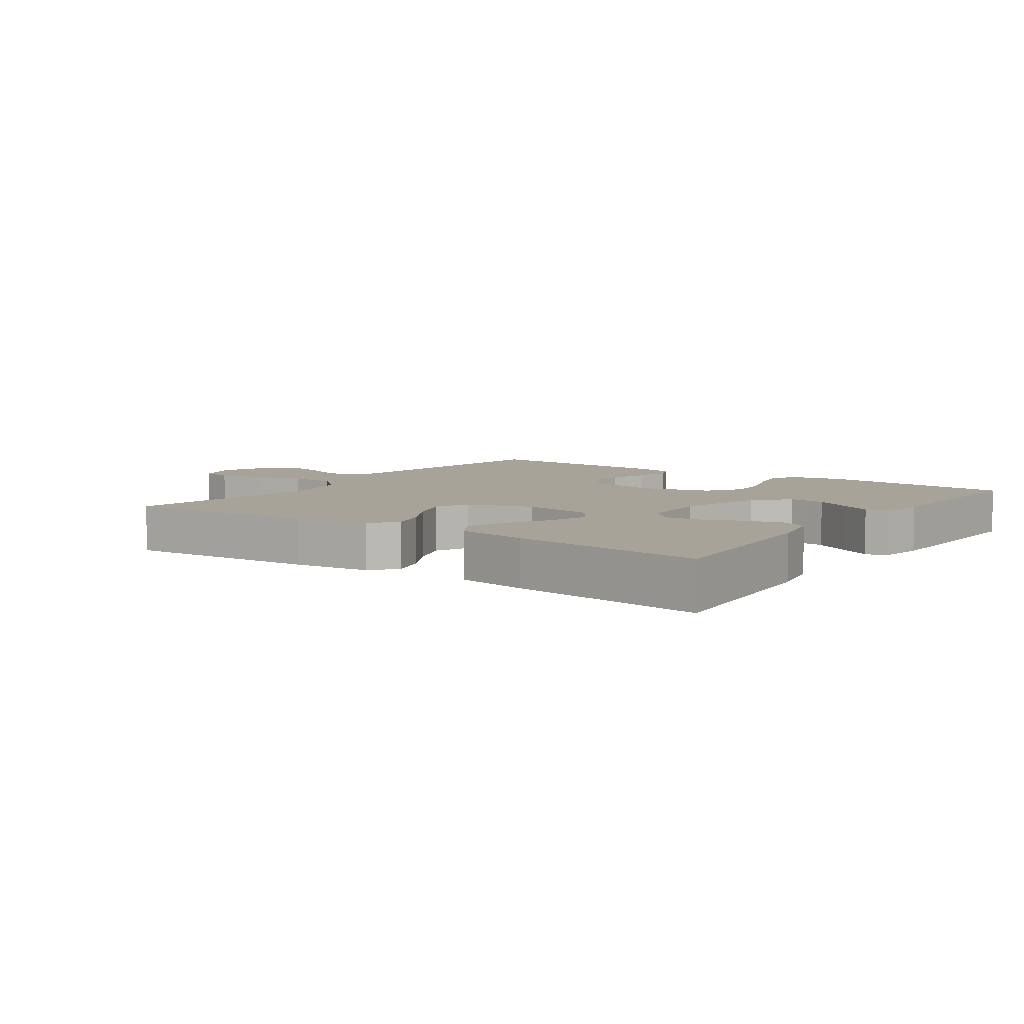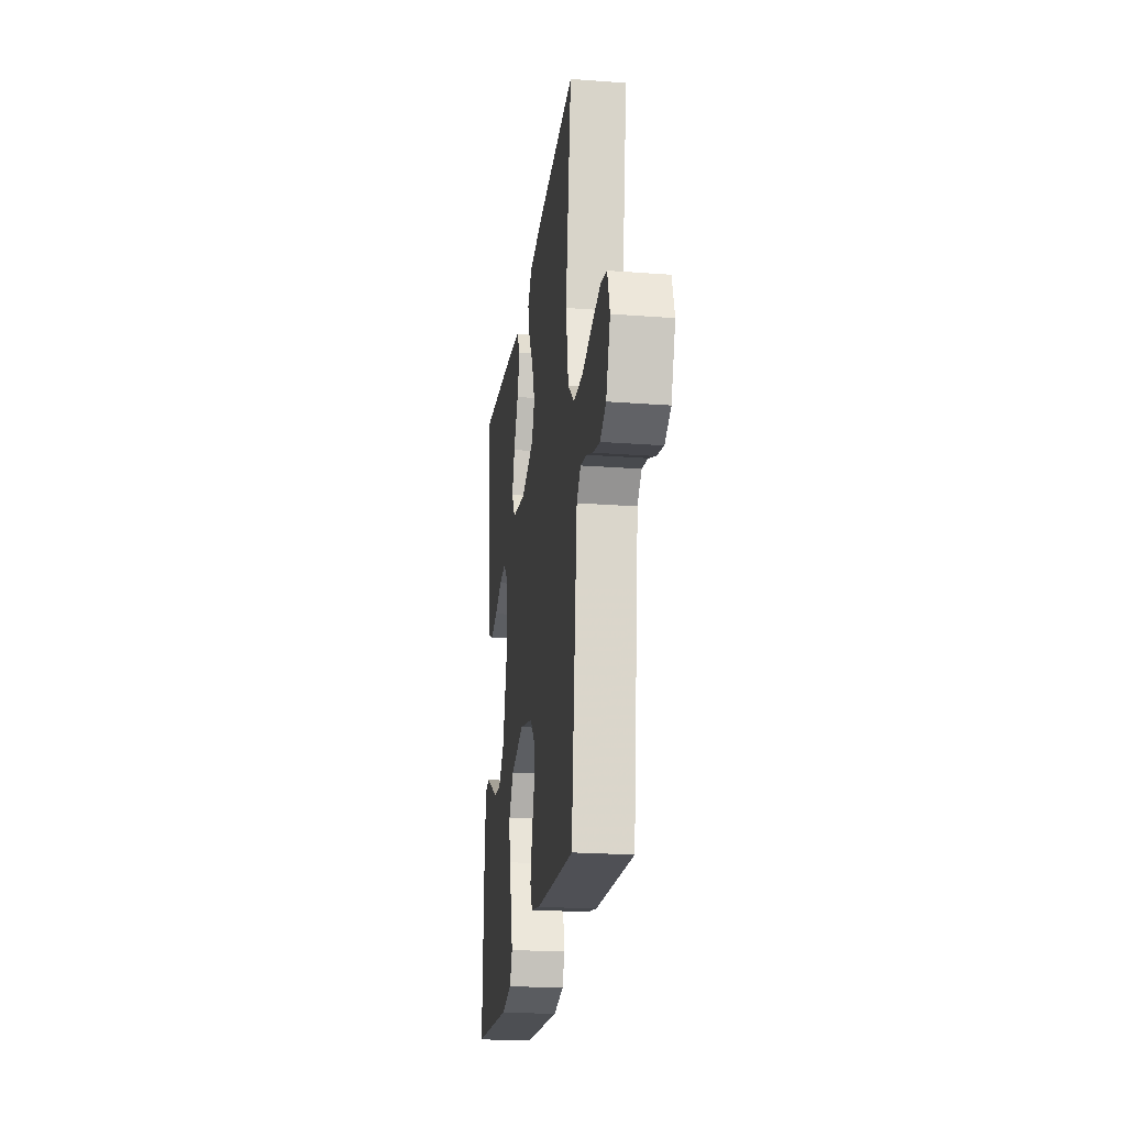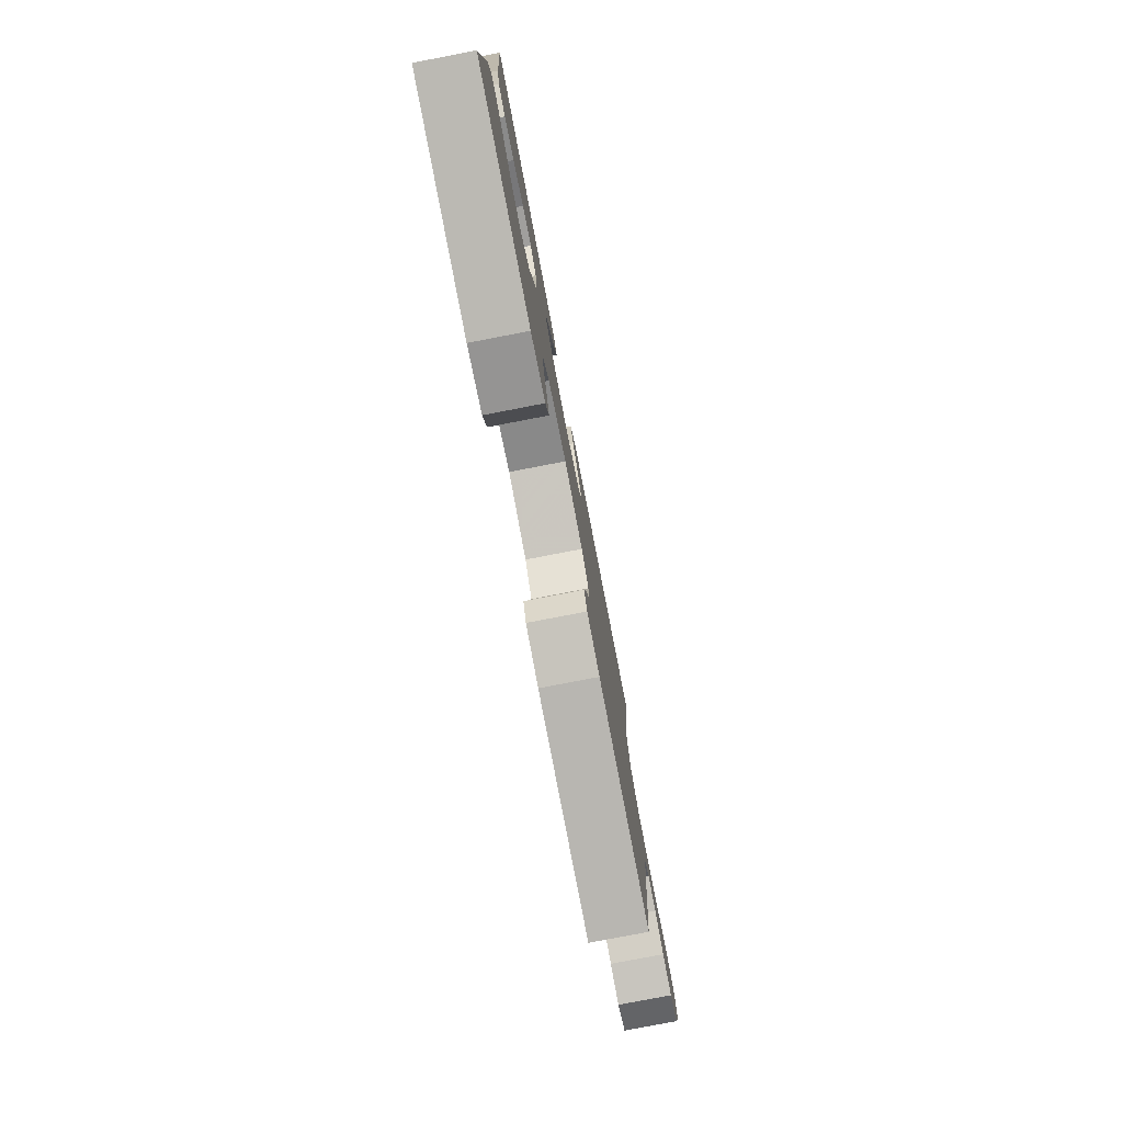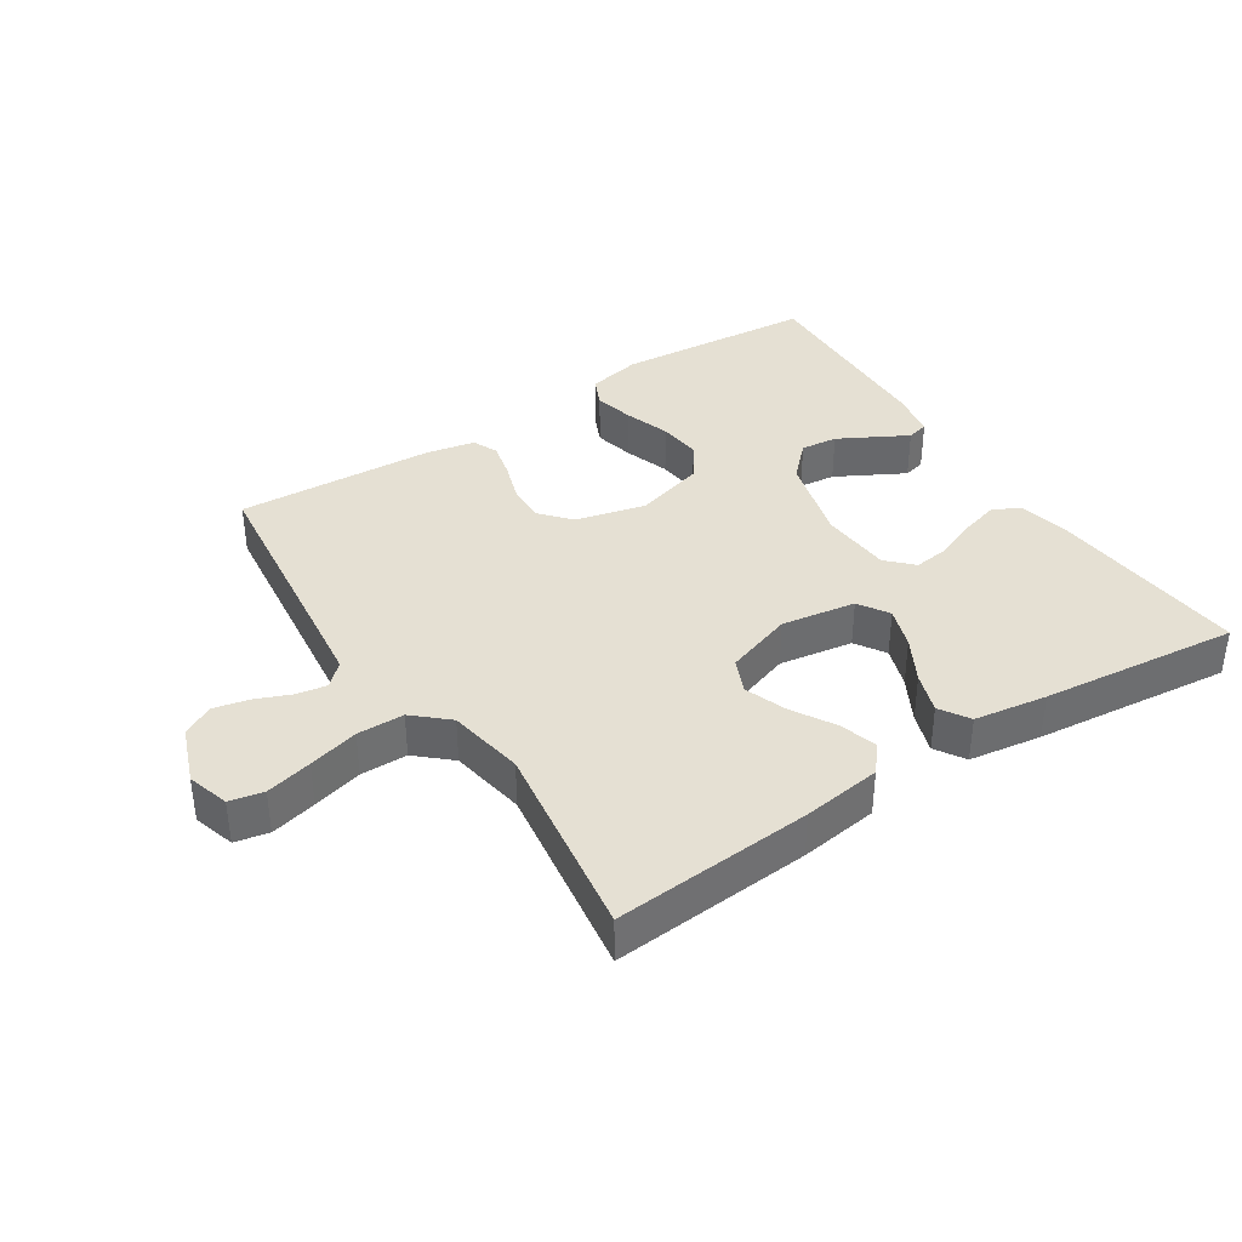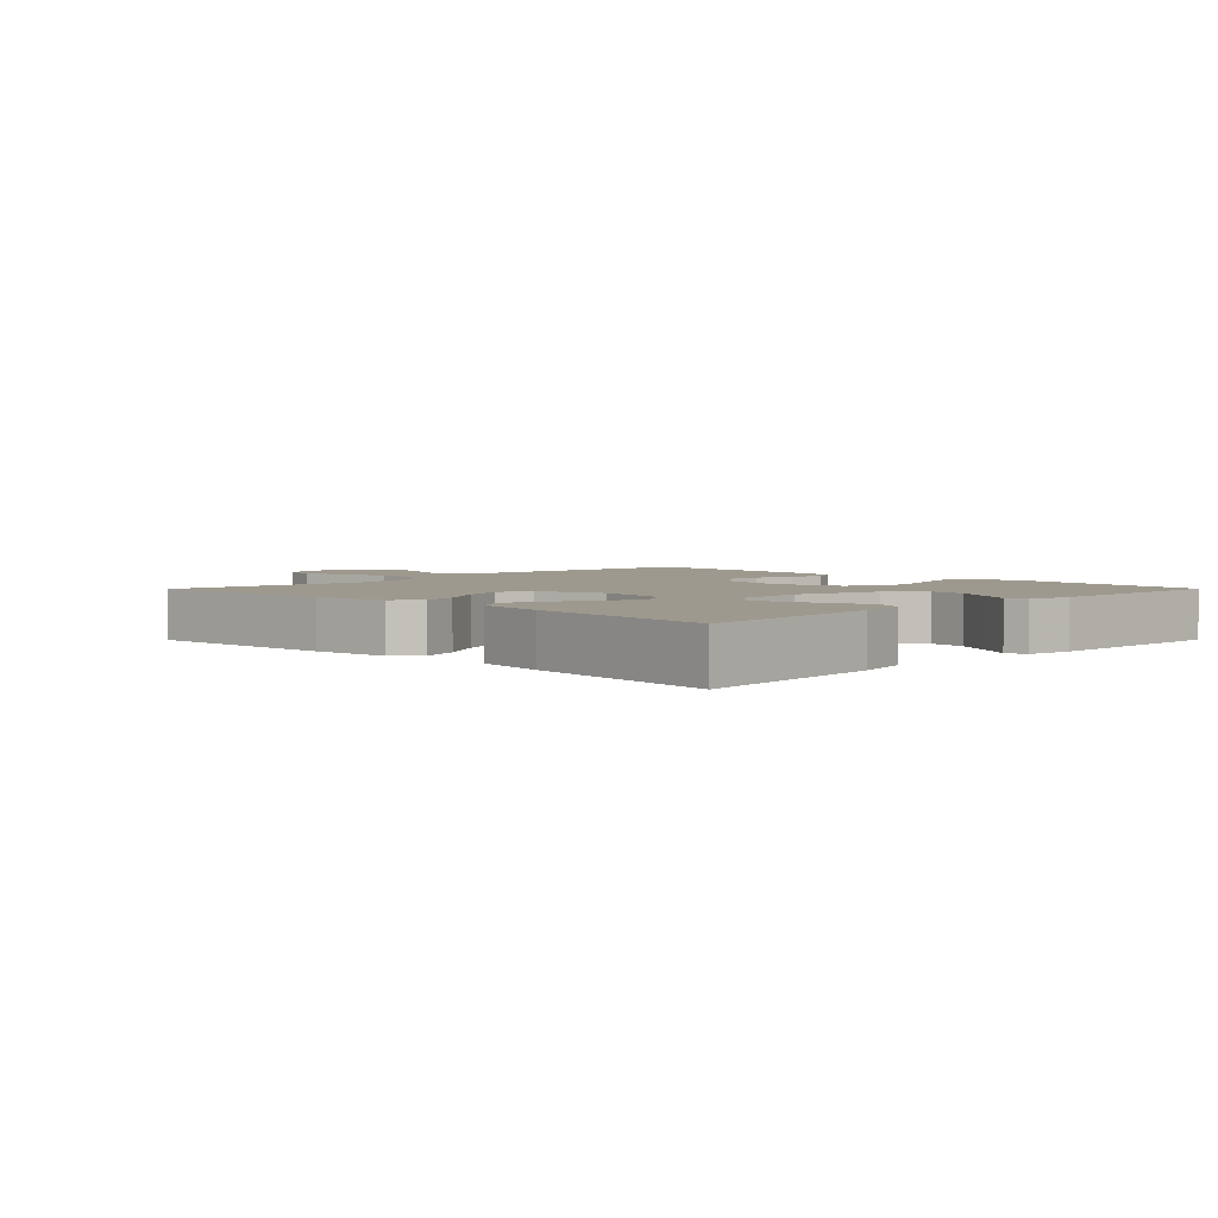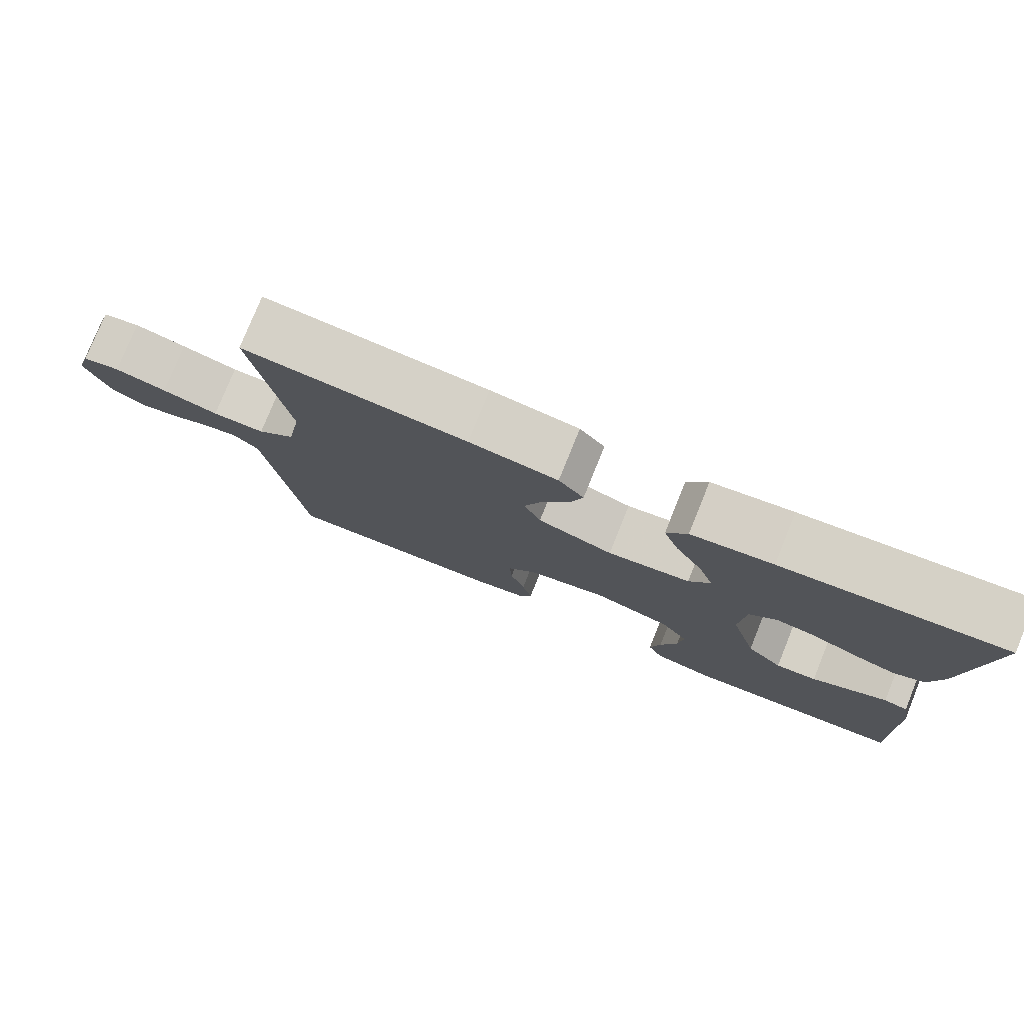
<metadata>
{"format":"obj","ext":"obj","renderer":"f3d","projection":"perspective","resolution":1024,"background":"white","views":[{"elev":6.8,"azim":35.6,"up":"+Y"},{"elev":-22.6,"azim":-97.4,"up":"+Z"},{"elev":-78.5,"azim":100.9,"up":"+Z"},{"elev":37.9,"azim":-33.1,"up":"+Y"},{"elev":3.5,"azim":44.7,"up":"+Y"},{"elev":78.1,"azim":22.0,"up":"+Z"}]}
</metadata>
<code>
v 0.5 0.07 -0.5
v 0.2 0.07 -0.525
v 0.118 0.07 -0.508
v 0.098 0.07 -0.464
v 0.112 0.07 -0.403
v 0.135 0.07 -0.334
v 0.142 0.07 -0.269
v 0.105 0.07 -0.216
v 0 0.07 -0.186
v -0.106 0.07 -0.212
v -0.146 0.07 -0.258
v -0.143 0.07 -0.316
v -0.123 0.07 -0.376
v -0.11 0.07 -0.43
v -0.127 0.07 -0.468
v -0.2 0.07 -0.483
v -0.5 0.07 -0.5
v -0.536 0.07 -0.2
v -0.548 0.07 -0.102
v -0.581 0.07 -0.07
v -0.627 0.07 -0.078
v -0.68 0.07 -0.1
v -0.733 0.07 -0.112
v -0.78 0.07 -0.087
v -0.813 0.07 0
v -0.794 0.07 0.063
v -0.743 0.07 0.074
v -0.673 0.07 0.057
v -0.597 0.07 0.037
v -0.526 0.07 0.038
v -0.475 0.07 0.084
v -0.455 0.07 0.2
v -0.5 0.07 0.5
v -0.2 0.07 0.478
v -0.081 0.07 0.462
v -0.047 0.07 0.422
v -0.064 0.07 0.365
v -0.102 0.07 0.3
v -0.125 0.07 0.237
v -0.102 0.07 0.185
v 0 0.07 0.151
v 0.112 0.07 0.169
v 0.141 0.07 0.215
v 0.12 0.07 0.277
v 0.083 0.07 0.344
v 0.062 0.07 0.405
v 0.09 0.07 0.45
v 0.2 0.07 0.467
v 0.5 0.07 0.5
v 0.475 0.07 0.2
v 0.458 0.07 0.119
v 0.416 0.07 0.099
v 0.358 0.07 0.115
v 0.296 0.07 0.14
v 0.242 0.07 0.147
v 0.205 0.07 0.109
v 0.198 0.07 0
v 0.235 0.07 -0.133
v 0.284 0.07 -0.182
v 0.34 0.07 -0.176
v 0.395 0.07 -0.146
v 0.443 0.07 -0.12
v 0.476 0.07 -0.128
v 0.489 0.07 -0.2
v 0.5 0 -0.5
v 0.2 0 -0.525
v 0.118 0 -0.508
v 0.098 0 -0.464
v 0.112 0 -0.403
v 0.135 0 -0.334
v 0.142 0 -0.269
v 0.105 0 -0.216
v 0 0 -0.186
v -0.106 0 -0.212
v -0.146 0 -0.258
v -0.143 0 -0.316
v -0.123 0 -0.376
v -0.11 0 -0.43
v -0.127 0 -0.468
v -0.2 0 -0.483
v -0.5 0 -0.5
v -0.536 0 -0.2
v -0.548 0 -0.102
v -0.581 0 -0.07
v -0.627 0 -0.078
v -0.68 0 -0.1
v -0.733 0 -0.112
v -0.78 0 -0.087
v -0.813 0 0
v -0.794 0 0.063
v -0.743 0 0.074
v -0.673 0 0.057
v -0.597 0 0.037
v -0.526 0 0.038
v -0.475 0 0.084
v -0.455 0 0.2
v -0.5 0 0.5
v -0.2 0 0.478
v -0.081 0 0.462
v -0.047 0 0.422
v -0.064 0 0.365
v -0.102 0 0.3
v -0.125 0 0.237
v -0.102 0 0.185
v 0 0 0.151
v 0.112 0 0.169
v 0.141 0 0.215
v 0.12 0 0.277
v 0.083 0 0.344
v 0.062 0 0.405
v 0.09 0 0.45
v 0.2 0 0.467
v 0.5 0 0.5
v 0.475 0 0.2
v 0.458 0 0.119
v 0.416 0 0.099
v 0.358 0 0.115
v 0.296 0 0.14
v 0.242 0 0.147
v 0.205 0 0.109
v 0.198 0 0
v 0.235 0 -0.133
v 0.284 0 -0.182
v 0.34 0 -0.176
v 0.395 0 -0.146
v 0.443 0 -0.12
v 0.476 0 -0.128
v 0.489 0 -0.2
f 4 5 6
f 3 4 6
f 2 3 6
f 1 2 6
f 64 1 6
f 63 64 6
f 62 63 6
f 61 62 6
f 60 61 6
f 59 60 6 7
f 58 59 7 8
f 57 58 8 9
f 56 57 9 10
f 52 53 54
f 51 52 54
f 50 51 54
f 49 50 54
f 48 49 54
f 47 48 54
f 46 47 54
f 45 46 54
f 44 45 54
f 43 44 54 55
f 42 43 55 56
f 36 37 38
f 35 36 38
f 34 35 38
f 33 34 38
f 32 33 38
f 31 32 38 39
f 30 31 39 40
f 27 28 29
f 26 27 29
f 25 26 29
f 24 25 29
f 23 24 29
f 22 23 29
f 21 22 29
f 20 21 29 30
f 30 40 41
f 20 30 41
f 19 20 41
f 16 17 18
f 15 16 18
f 14 15 18
f 13 14 18
f 12 13 18
f 11 12 18 19
f 42 56 10
f 41 42 10
f 19 41 10
f 10 11 19
f 70 69 68
f 70 68 67
f 70 67 66
f 70 66 65
f 70 65 128
f 70 128 127
f 70 127 126
f 70 126 125
f 70 125 124
f 71 70 124 123
f 72 71 123 122
f 73 72 122 121
f 74 73 121 120
f 118 117 116
f 118 116 115
f 118 115 114
f 118 114 113
f 118 113 112
f 118 112 111
f 118 111 110
f 118 110 109
f 118 109 108
f 119 118 108 107
f 120 119 107 106
f 102 101 100
f 102 100 99
f 102 99 98
f 102 98 97
f 102 97 96
f 103 102 96 95
f 104 103 95 94
f 93 92 91
f 93 91 90
f 93 90 89
f 93 89 88
f 93 88 87
f 93 87 86
f 93 86 85
f 94 93 85 84
f 105 104 94
f 105 94 84
f 105 84 83
f 82 81 80
f 82 80 79
f 82 79 78
f 82 78 77
f 82 77 76
f 83 82 76 75
f 74 120 106
f 74 106 105
f 74 105 83
f 83 75 74
f 1 65 66 2
f 2 66 67 3
f 3 67 68 4
f 4 68 69 5
f 5 69 70 6
f 6 70 71 7
f 7 71 72 8
f 8 72 73 9
f 9 73 74 10
f 10 74 75 11
f 11 75 76 12
f 12 76 77 13
f 13 77 78 14
f 14 78 79 15
f 15 79 80 16
f 16 80 81 17
f 17 81 82 18
f 18 82 83 19
f 19 83 84 20
f 20 84 85 21
f 21 85 86 22
f 22 86 87 23
f 23 87 88 24
f 24 88 89 25
f 25 89 90 26
f 26 90 91 27
f 27 91 92 28
f 28 92 93 29
f 29 93 94 30
f 30 94 95 31
f 31 95 96 32
f 32 96 97 33
f 33 97 98 34
f 34 98 99 35
f 35 99 100 36
f 36 100 101 37
f 37 101 102 38
f 38 102 103 39
f 39 103 104 40
f 40 104 105 41
f 41 105 106 42
f 42 106 107 43
f 43 107 108 44
f 44 108 109 45
f 45 109 110 46
f 46 110 111 47
f 47 111 112 48
f 48 112 113 49
f 49 113 114 50
f 50 114 115 51
f 51 115 116 52
f 52 116 117 53
f 53 117 118 54
f 54 118 119 55
f 55 119 120 56
f 56 120 121 57
f 57 121 122 58
f 58 122 123 59
f 59 123 124 60
f 60 124 125 61
f 61 125 126 62
f 62 126 127 63
f 63 127 128 64
f 64 128 65 1

</code>
